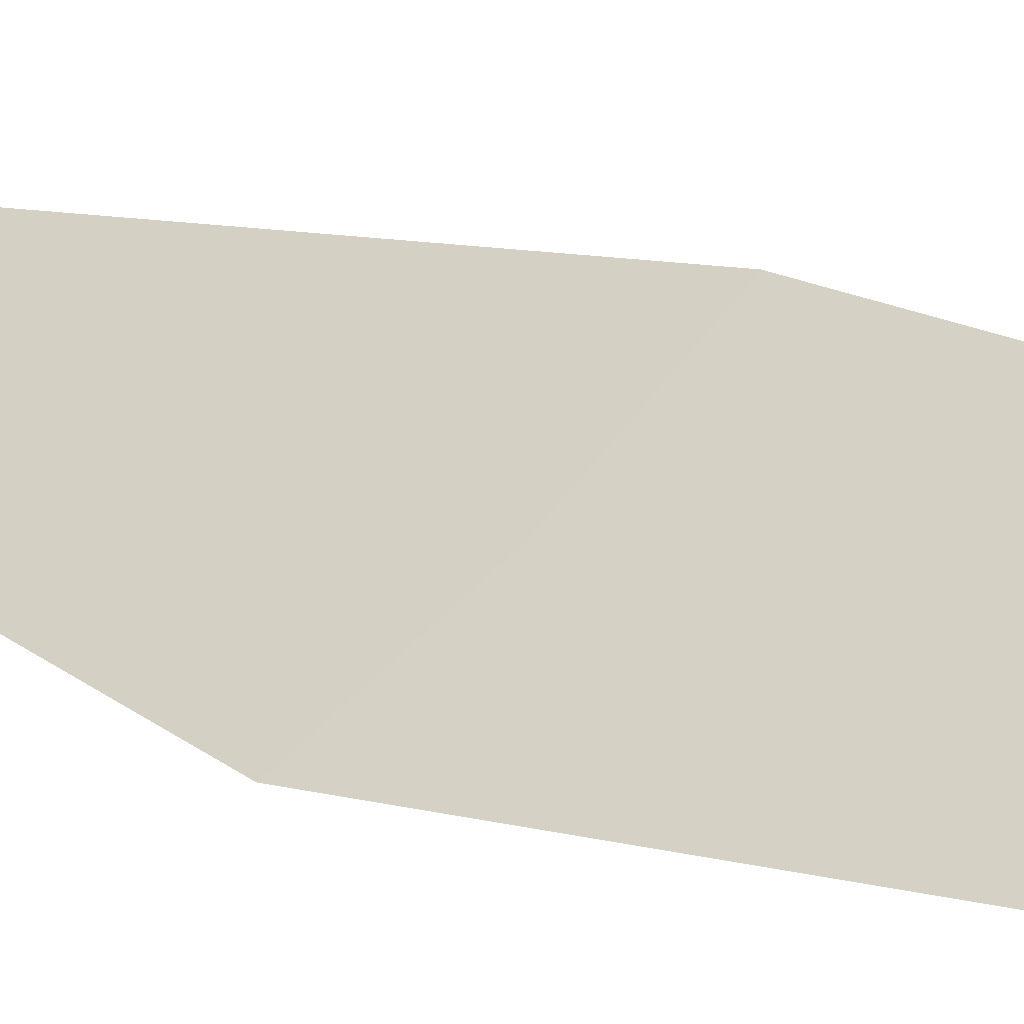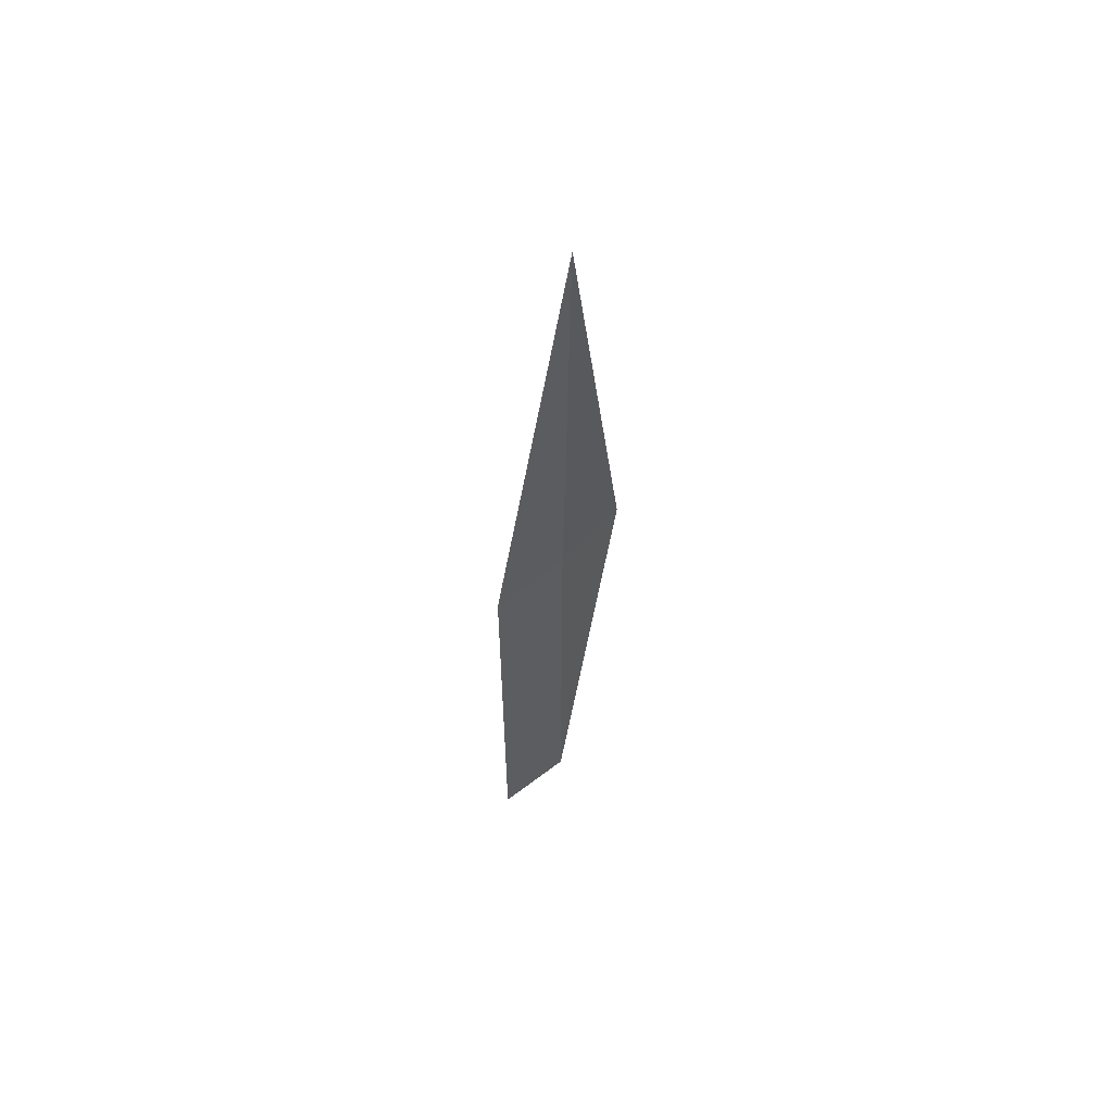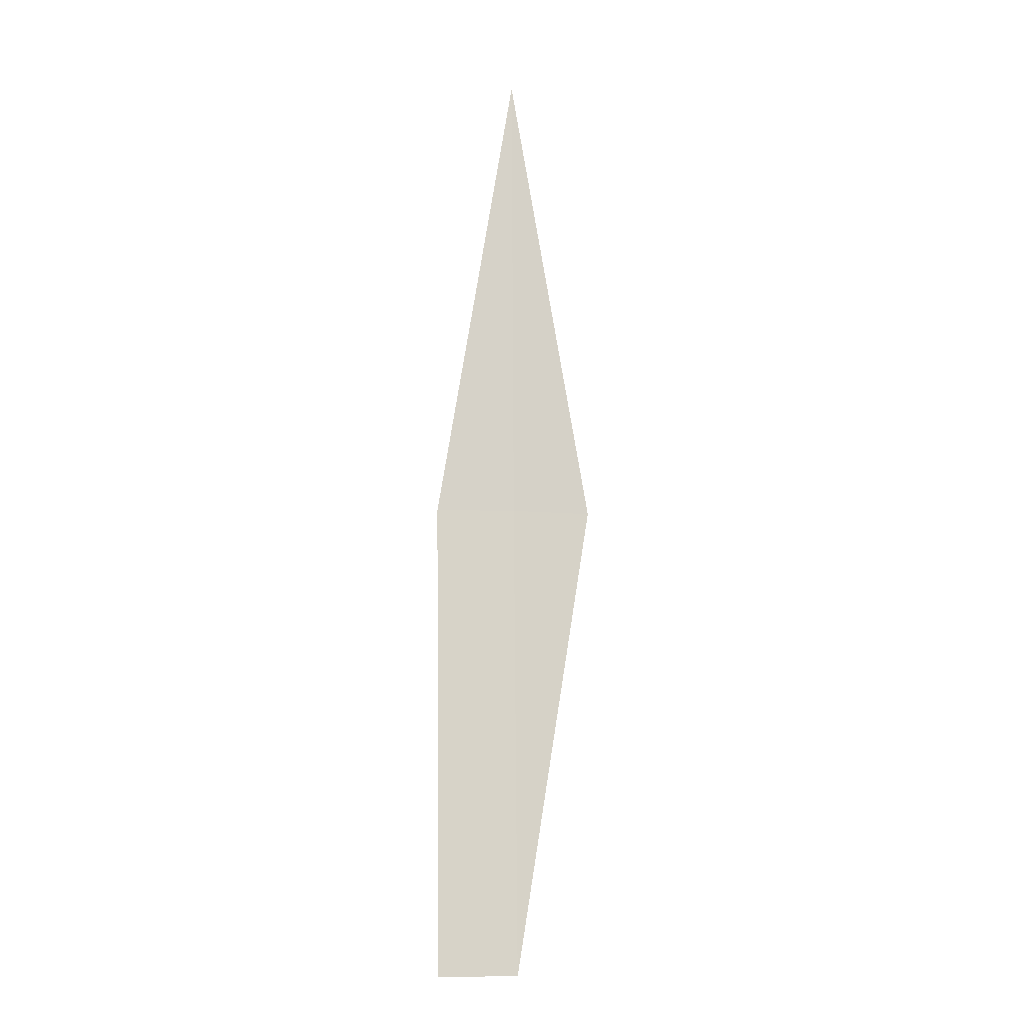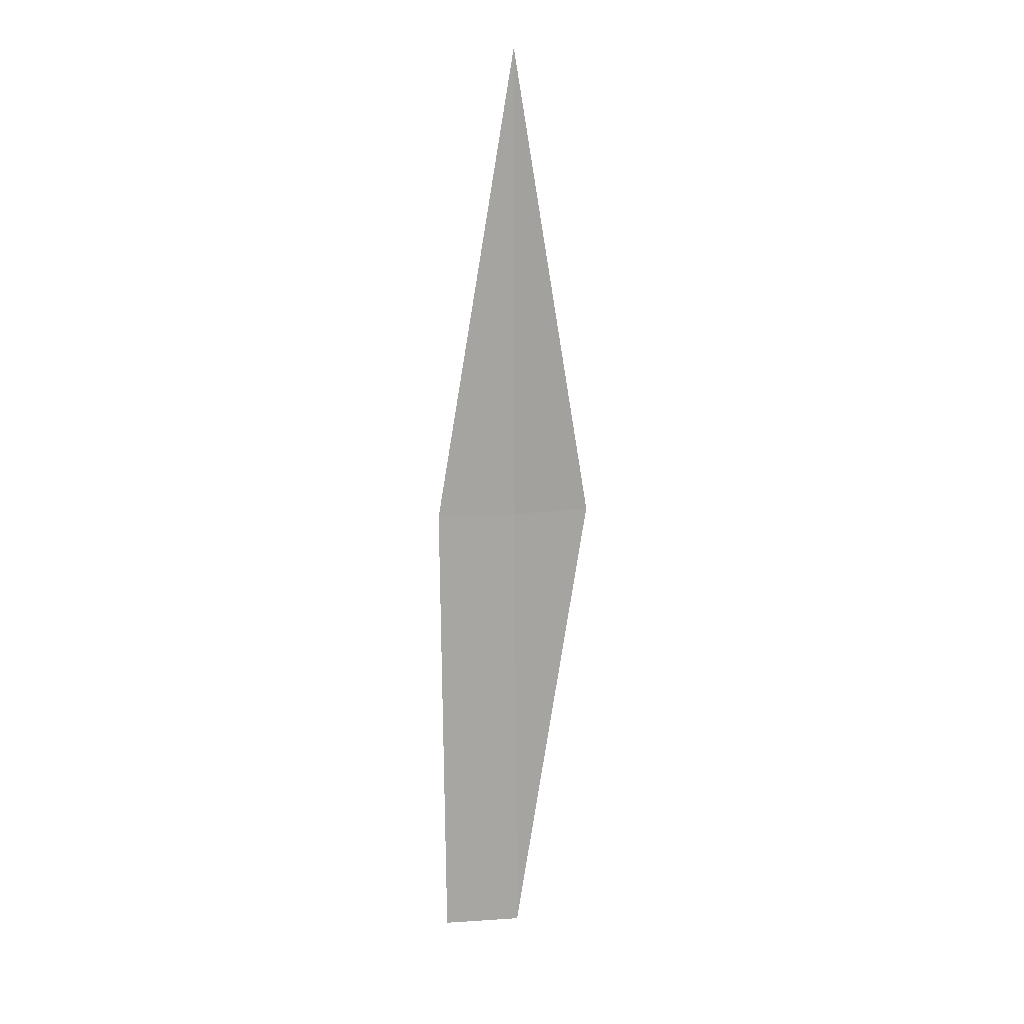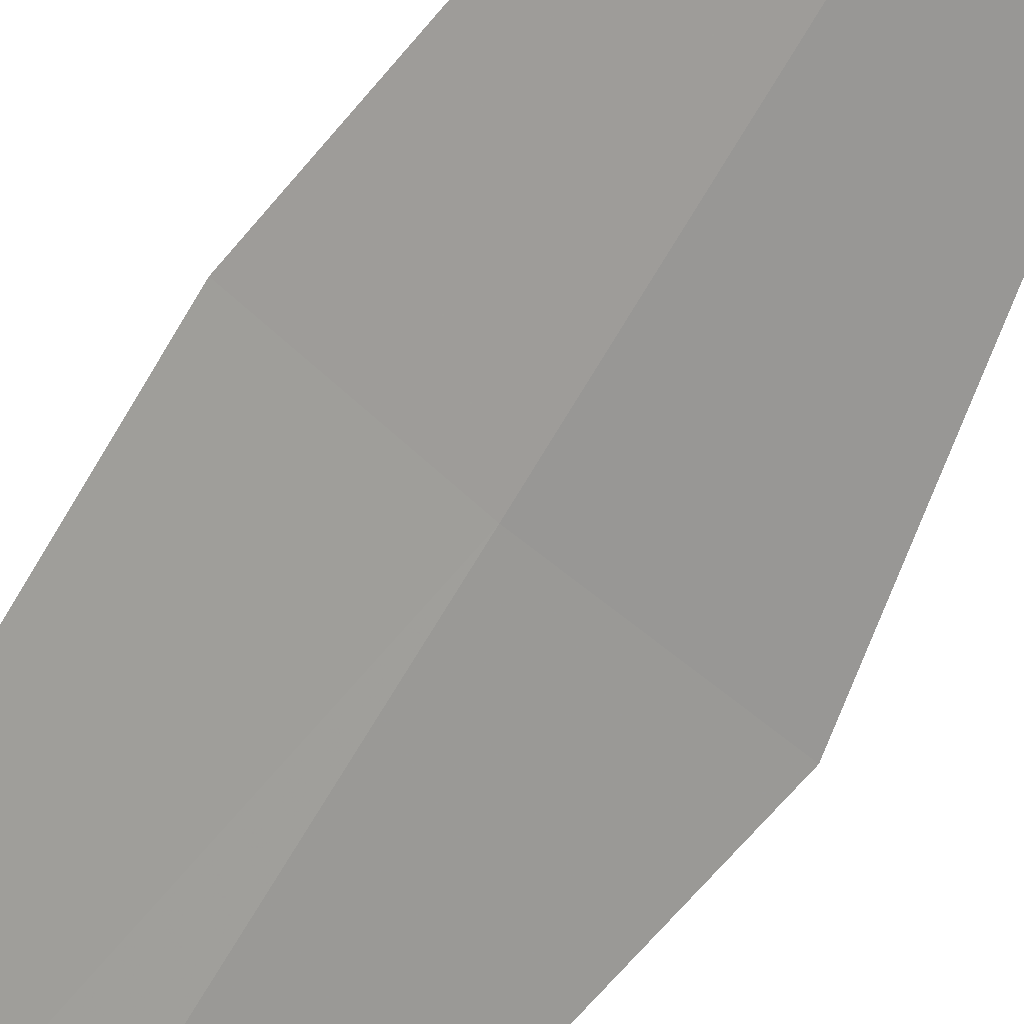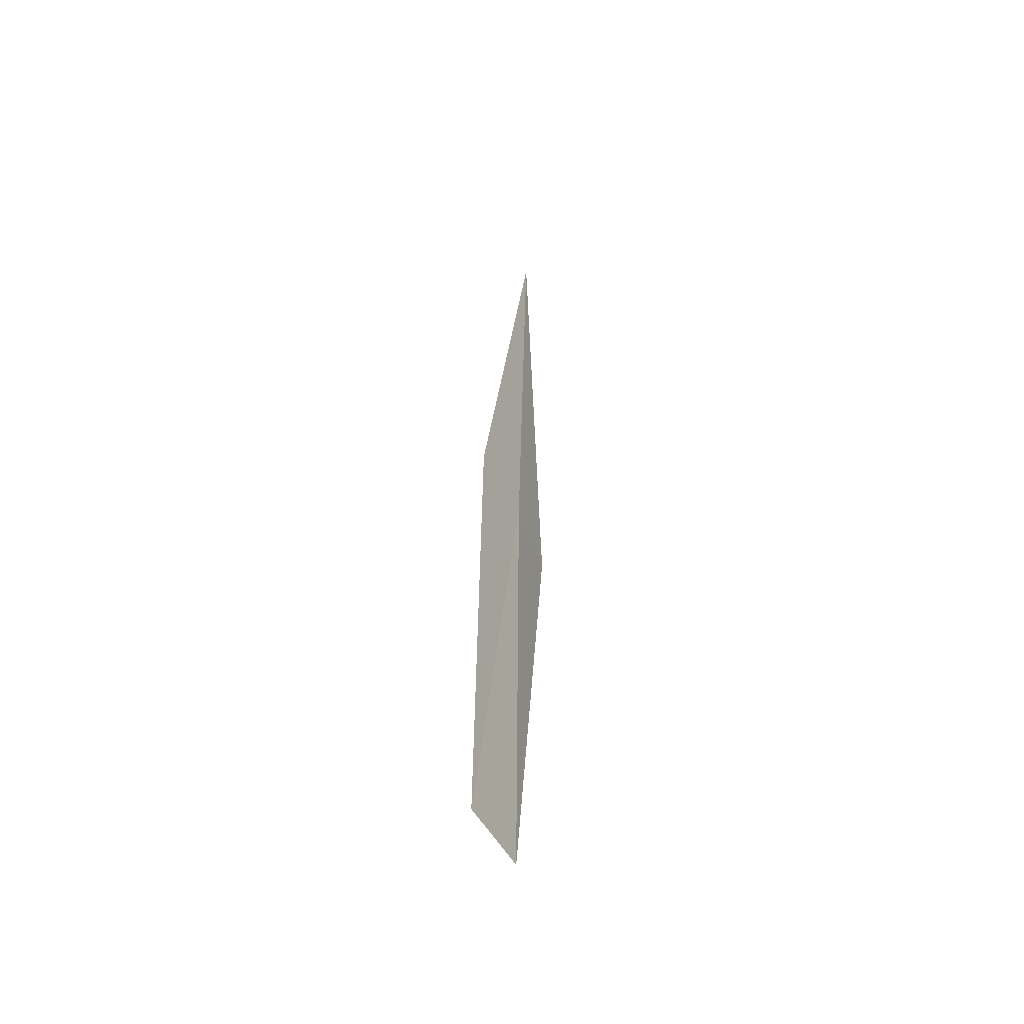
<metadata>
{"format":"obj","ext":"obj","renderer":"f3d","projection":"perspective","resolution":1024,"background":"white","views":[{"elev":17.4,"azim":135.7,"up":"+Y"},{"elev":58.9,"azim":-72.1,"up":"+Z"},{"elev":-12.9,"azim":-35.5,"up":"+Z"},{"elev":15.3,"azim":-41.5,"up":"+Z"},{"elev":-63.5,"azim":-30.1,"up":"+Y"},{"elev":-51.5,"azim":-95.9,"up":"+Z"}]}
</metadata>
<code>
v 18.87 11.54 51.28
v 20.19 10.95 51.28
v 18.99 11.6 42.69
v 17.8 12.4 42.69
v 18.69 11.37 59.89
v 17.64 12.33 51.28
f 1 3 2
f 1 4 3
f 1 6 4
f 1 5 6
f 1 2 5

</code>
